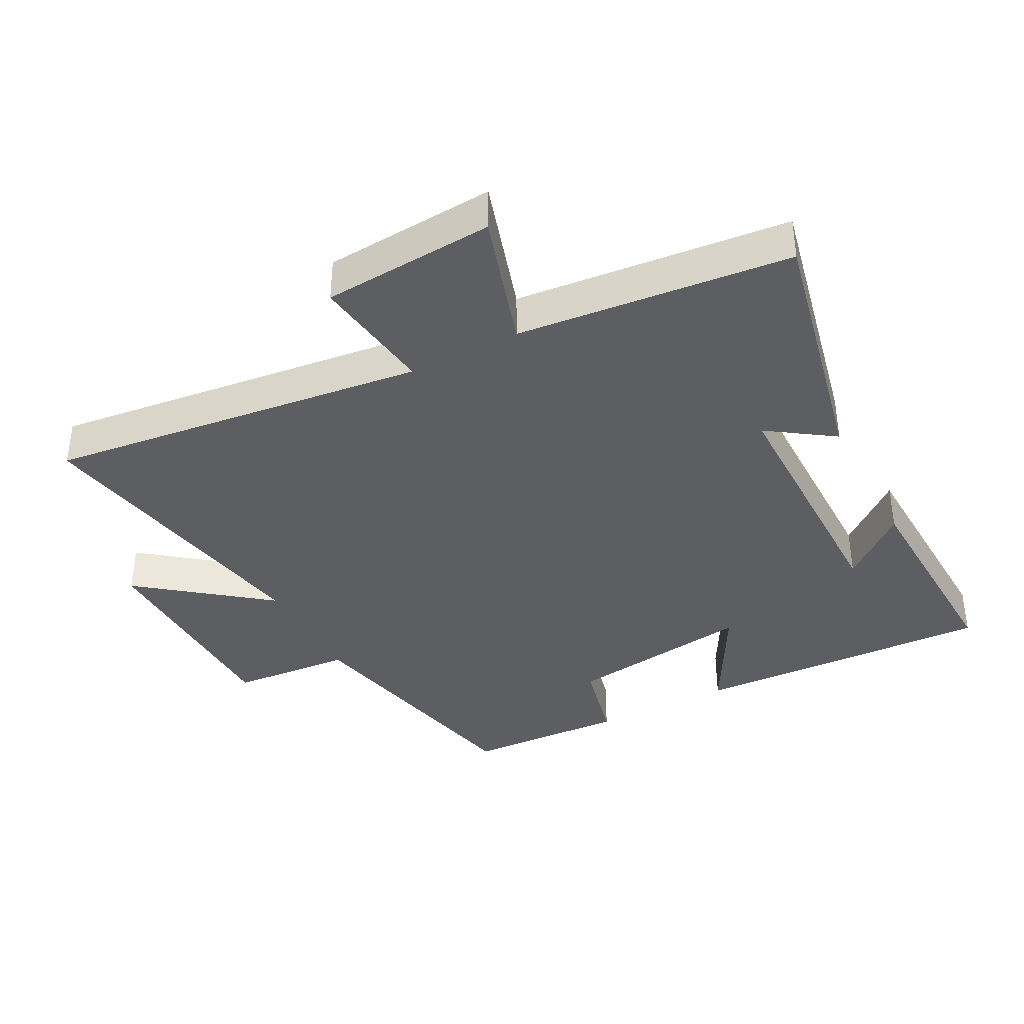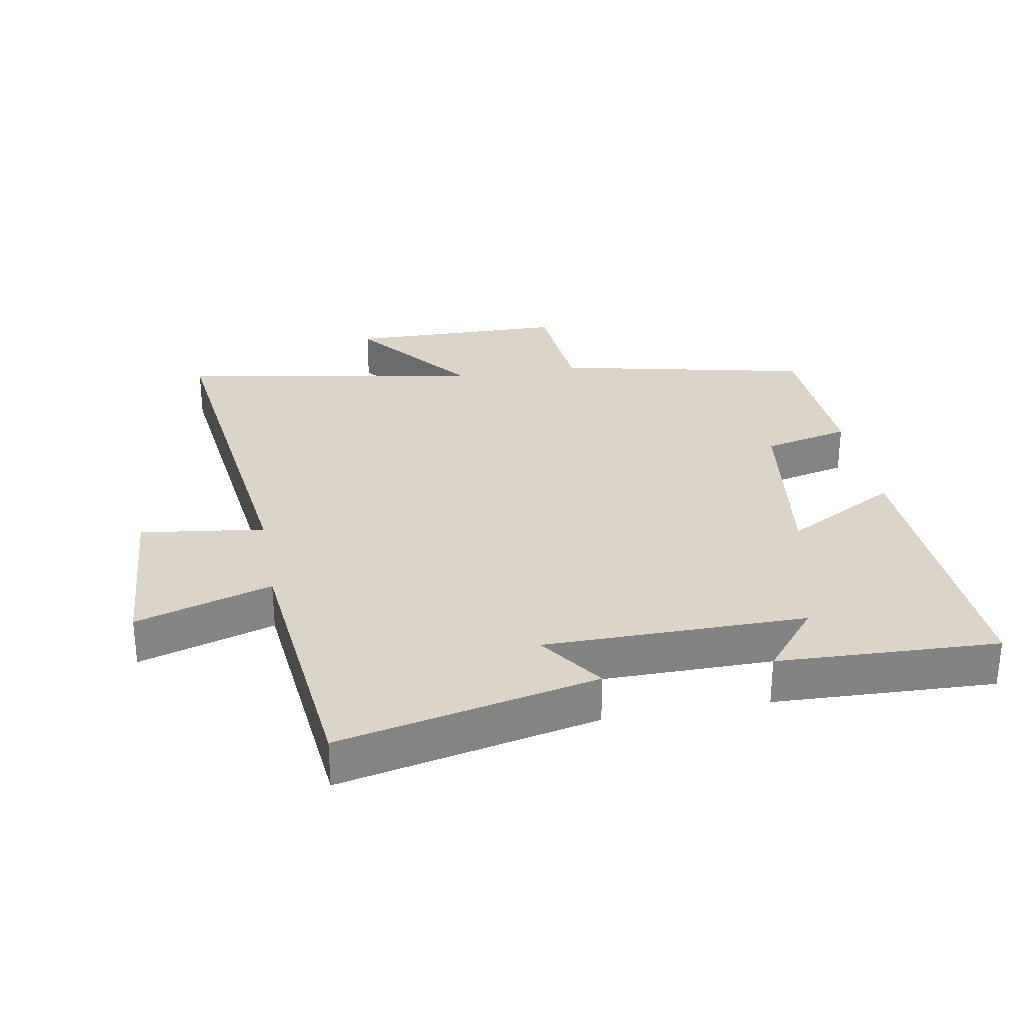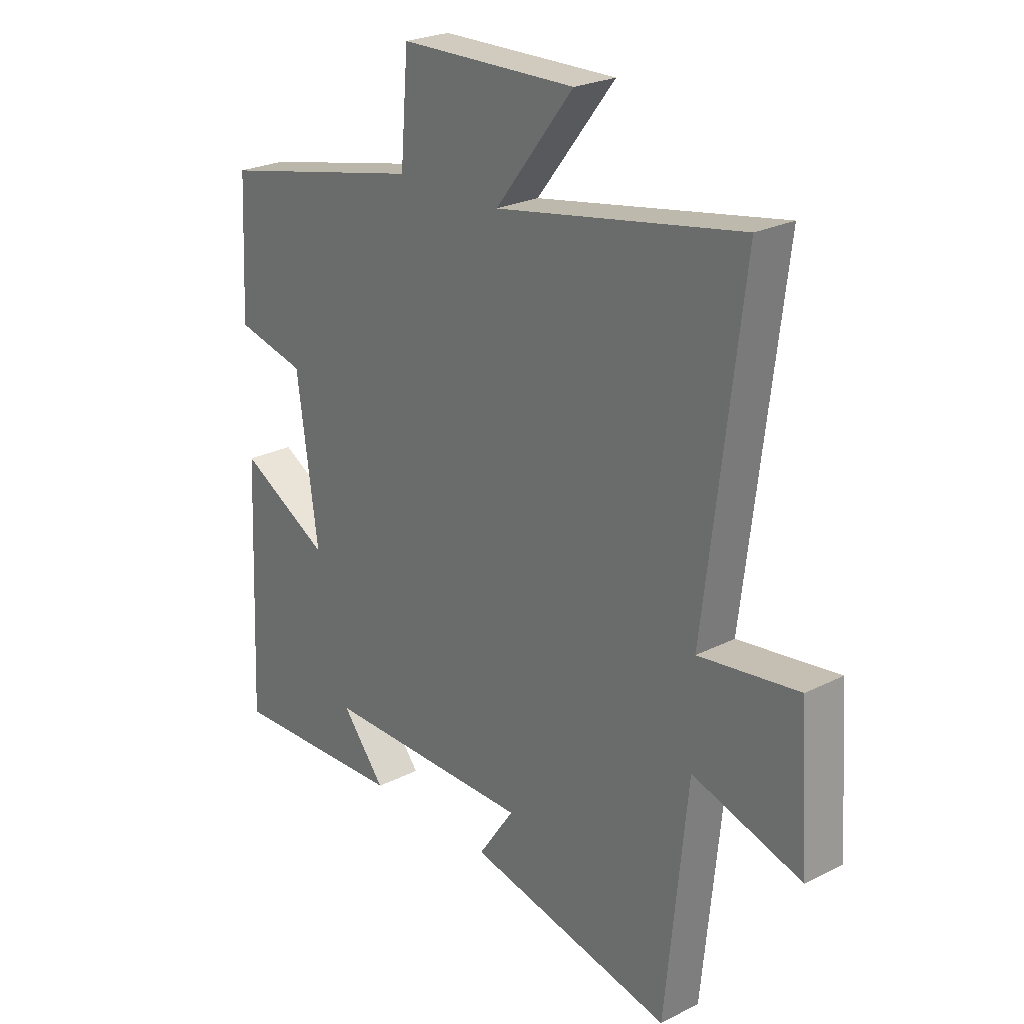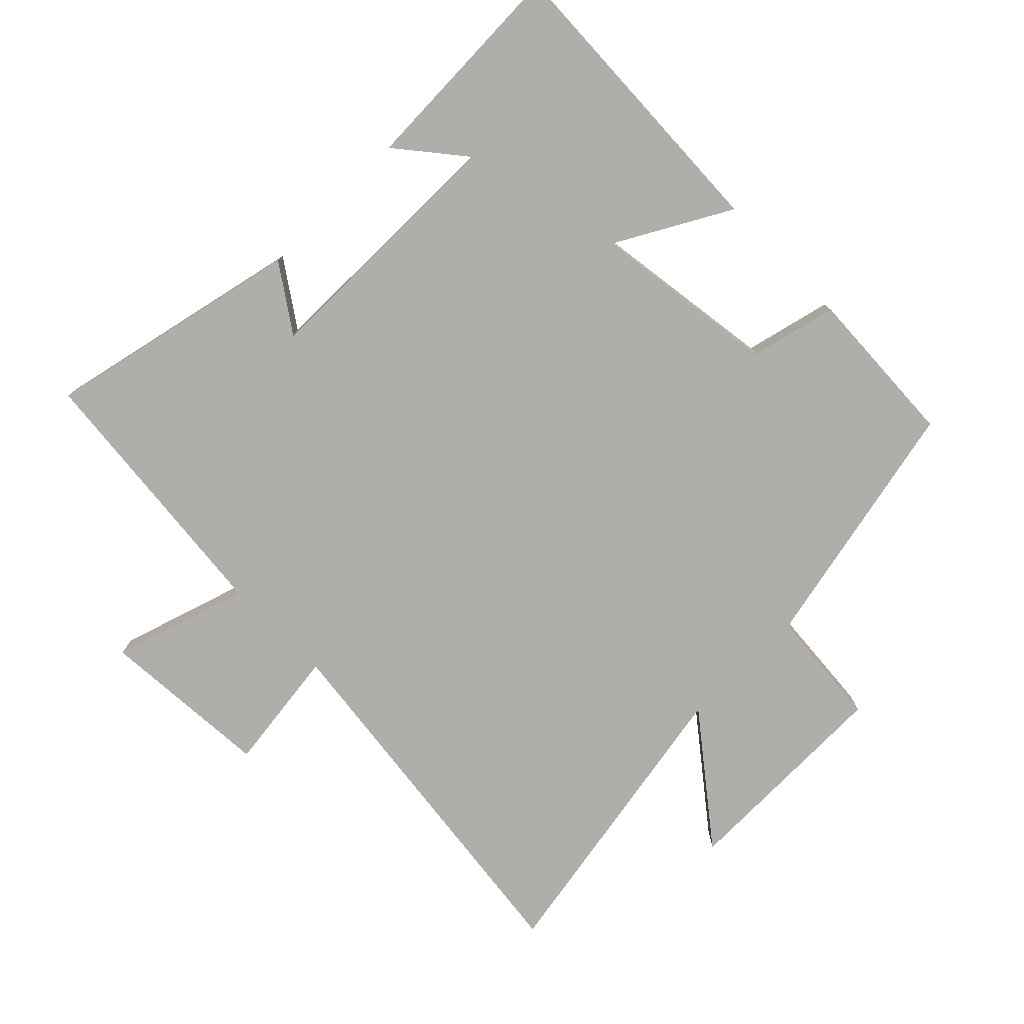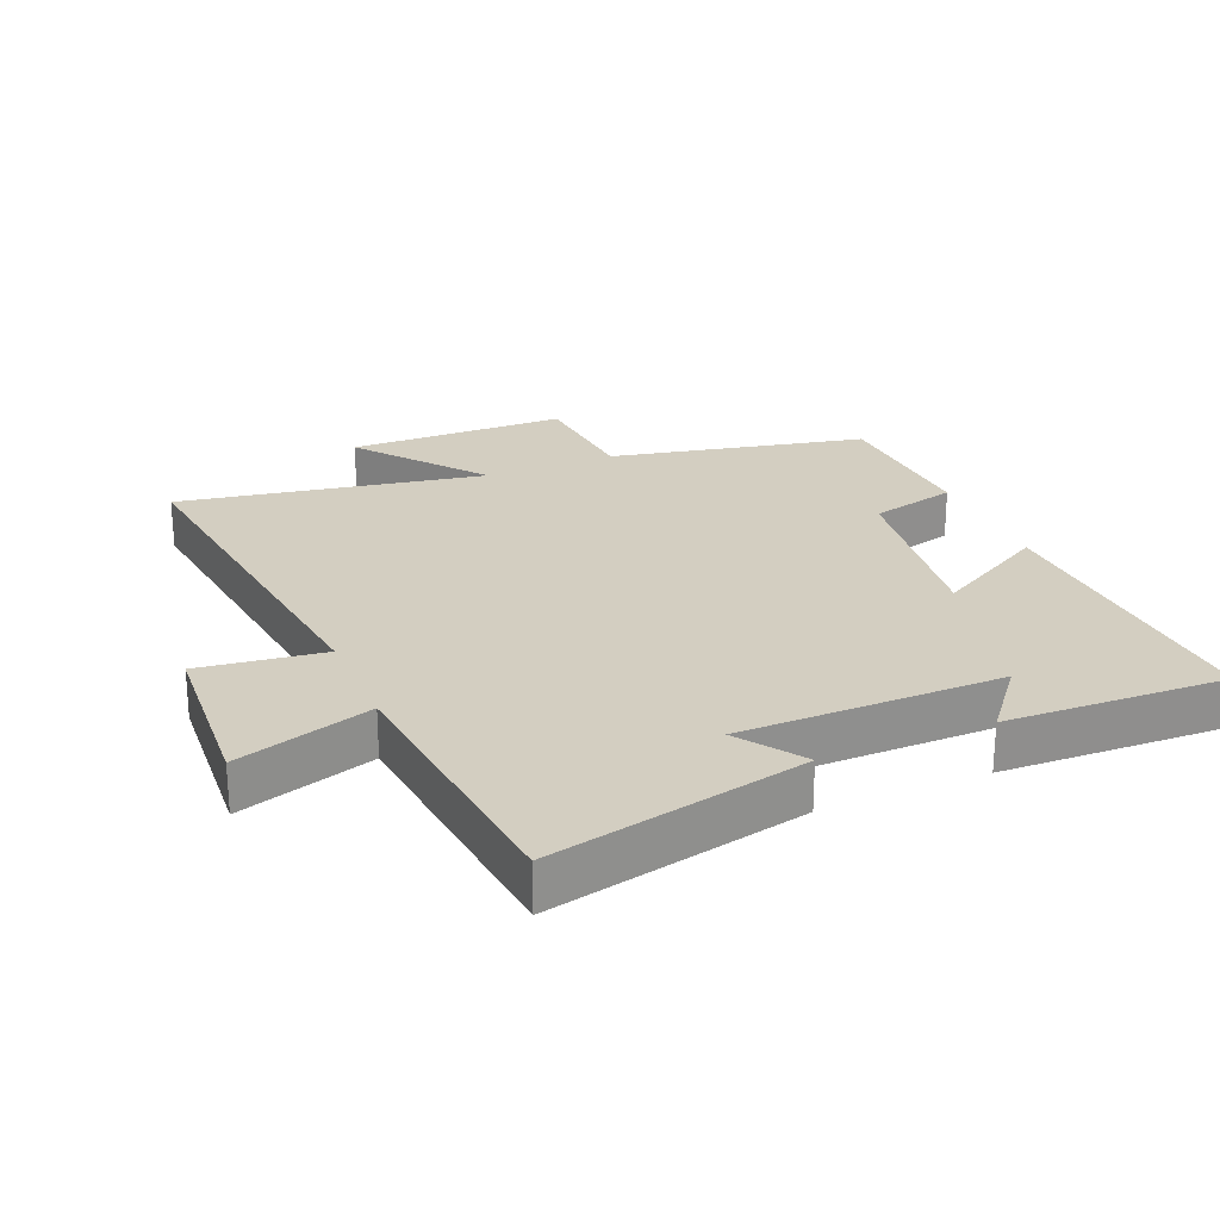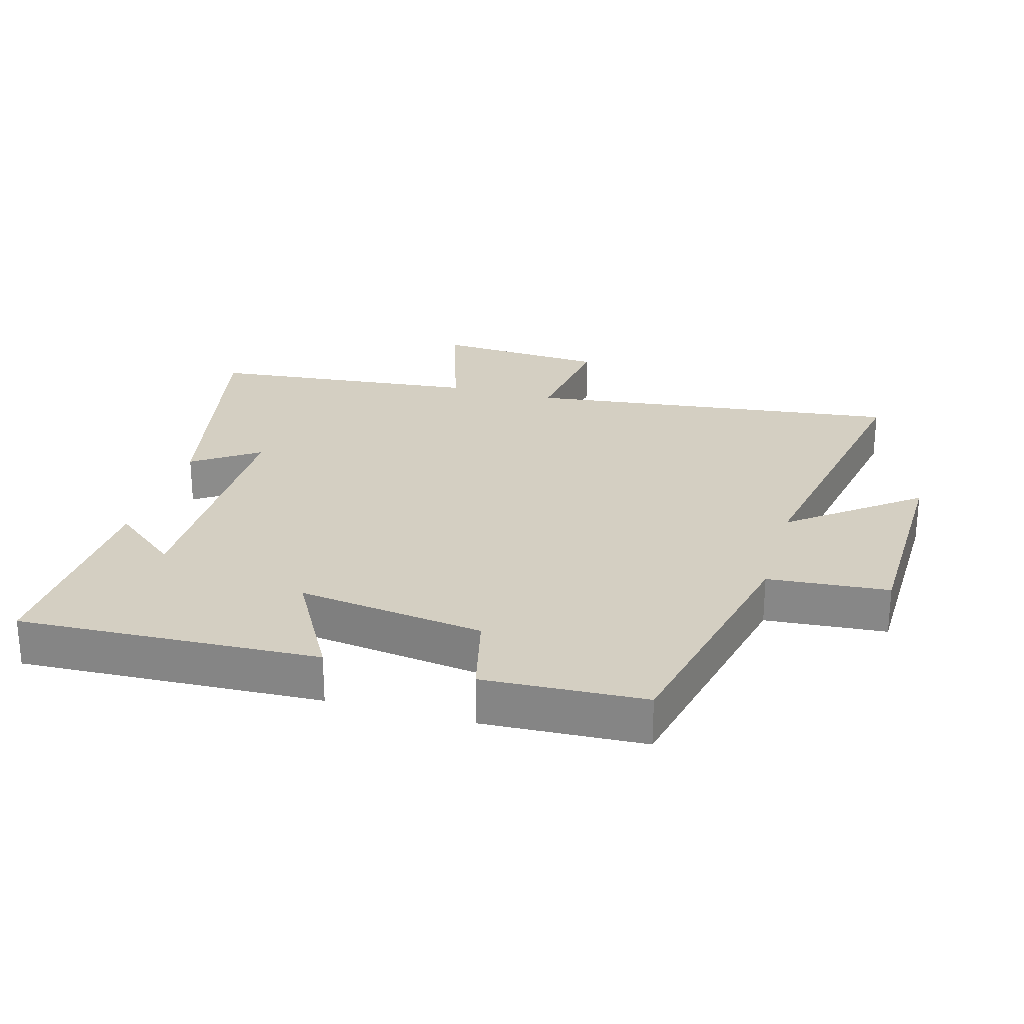
<metadata>
{"format":"obj","ext":"obj","renderer":"f3d","projection":"perspective","resolution":1024,"background":"white","views":[{"elev":-38.1,"azim":117.8,"up":"+Y"},{"elev":29.3,"azim":169.8,"up":"+Y"},{"elev":24.5,"azim":50.2,"up":"+Z"},{"elev":-77.6,"azim":-135.3,"up":"+Y"},{"elev":24.9,"azim":157.0,"up":"+Y"},{"elev":25.5,"azim":-74.2,"up":"+Y"}]}
</metadata>
<code>
v -0.488 0.07 0.415
v -0.097 0.07 0.5
v -0.082 0.07 0.685
v 0.254 0.07 0.691
v 0.105 0.07 0.5
v 0.571 0.07 0.584
v 0.5 0.07 0.005
v 0.69 0.07 0.03
v 0.708 0.07 -0.234
v 0.5 0.07 -0.169
v 0.458 0.07 -0.586
v 0.065 0.07 -0.5
v 0.134 0.07 -0.4
v -0.266 0.07 -0.398
v -0.183 0.07 -0.5
v -0.52 0.07 -0.513
v -0.5 0.07 -0.053
v -0.327 0.07 -0.149
v -0.367 0.07 0.137
v -0.5 0.07 0.169
v -0.488 0 0.415
v -0.097 0 0.5
v -0.082 0 0.685
v 0.254 0 0.691
v 0.105 0 0.5
v 0.571 0 0.584
v 0.5 0 0.005
v 0.69 0 0.03
v 0.708 0 -0.234
v 0.5 0 -0.169
v 0.458 0 -0.586
v 0.065 0 -0.5
v 0.134 0 -0.4
v -0.266 0 -0.398
v -0.183 0 -0.5
v -0.52 0 -0.513
v -0.5 0 -0.053
v -0.327 0 -0.149
v -0.367 0 0.137
v -0.5 0 0.169
f 19 20 1 2
f 18 19 2
f 16 17 18
f 14 15 16
f 14 16 18
f 13 14 18 2
f 10 11 12 13
f 7 8 9 10
f 7 10 13 2
f 5 6 7
f 2 3 4 5
f 2 5 7
f 22 21 40 39
f 22 39 38
f 38 37 36
f 36 35 34
f 38 36 34
f 22 38 34 33
f 33 32 31 30
f 30 29 28 27
f 22 33 30 27
f 27 26 25
f 25 24 23 22
f 27 25 22
f 1 21 22 2
f 2 22 23 3
f 3 23 24 4
f 4 24 25 5
f 5 25 26 6
f 6 26 27 7
f 7 27 28 8
f 8 28 29 9
f 9 29 30 10
f 10 30 31 11
f 11 31 32 12
f 12 32 33 13
f 13 33 34 14
f 14 34 35 15
f 15 35 36 16
f 16 36 37 17
f 17 37 38 18
f 18 38 39 19
f 19 39 40 20
f 20 40 21 1

</code>
